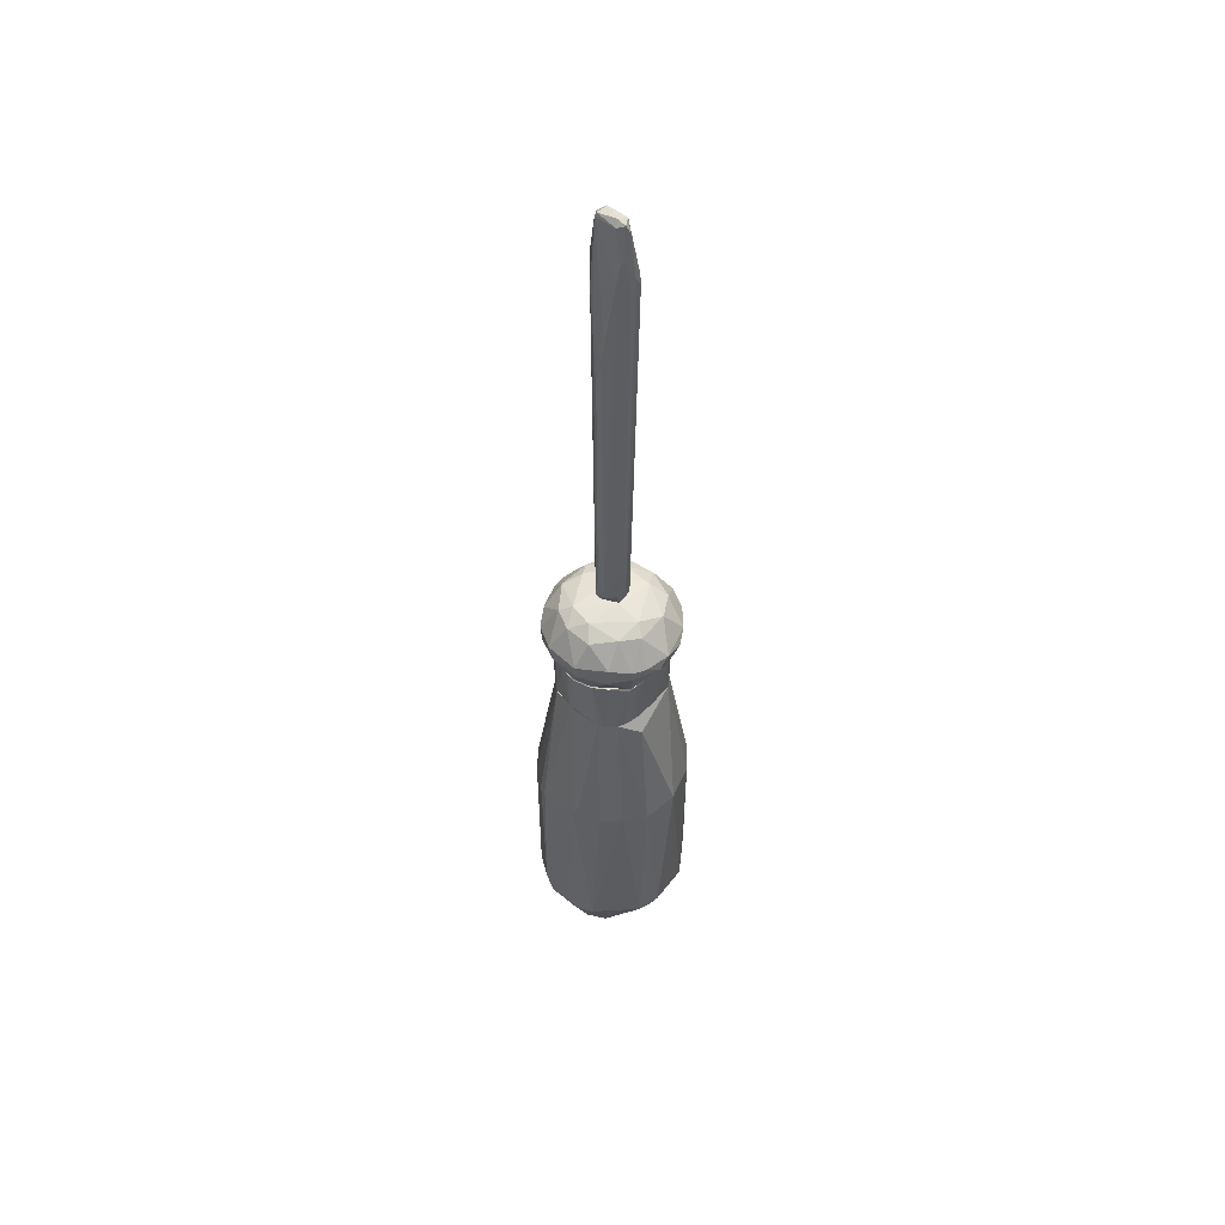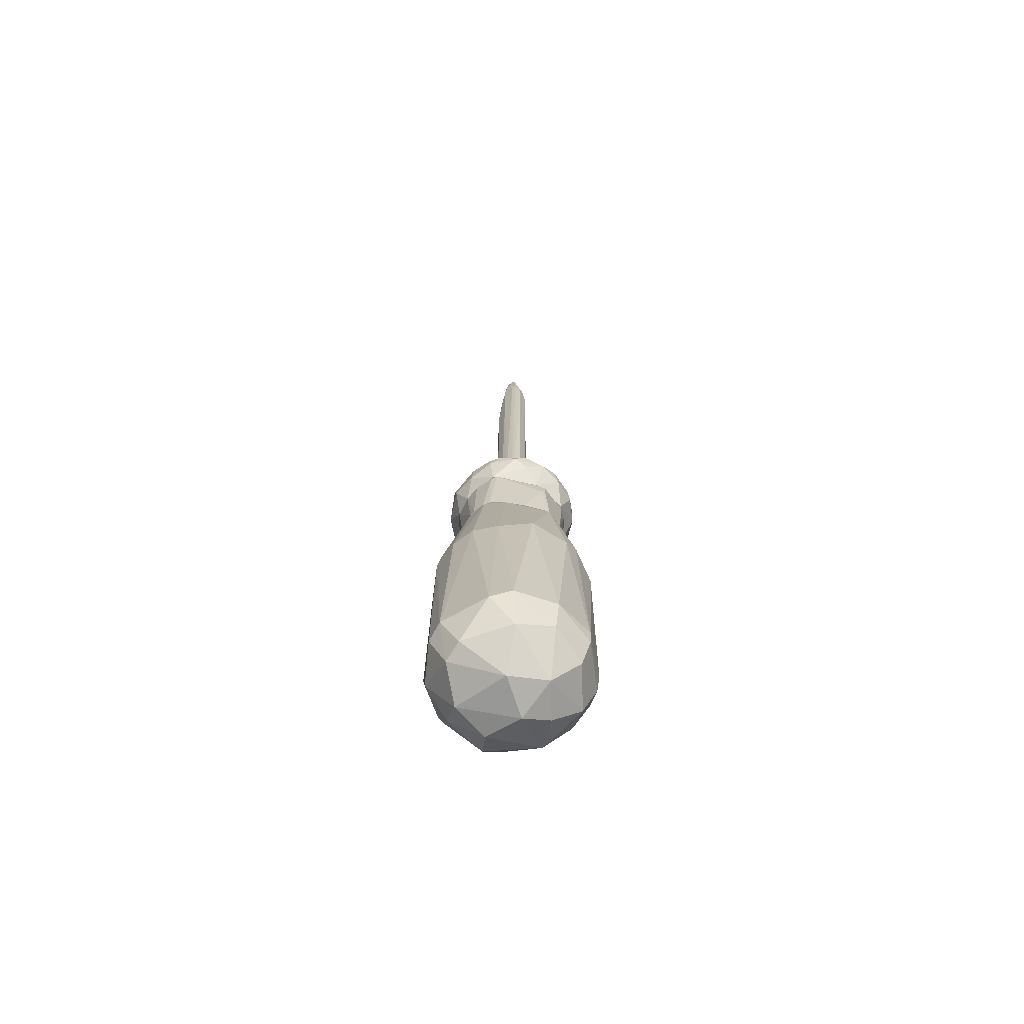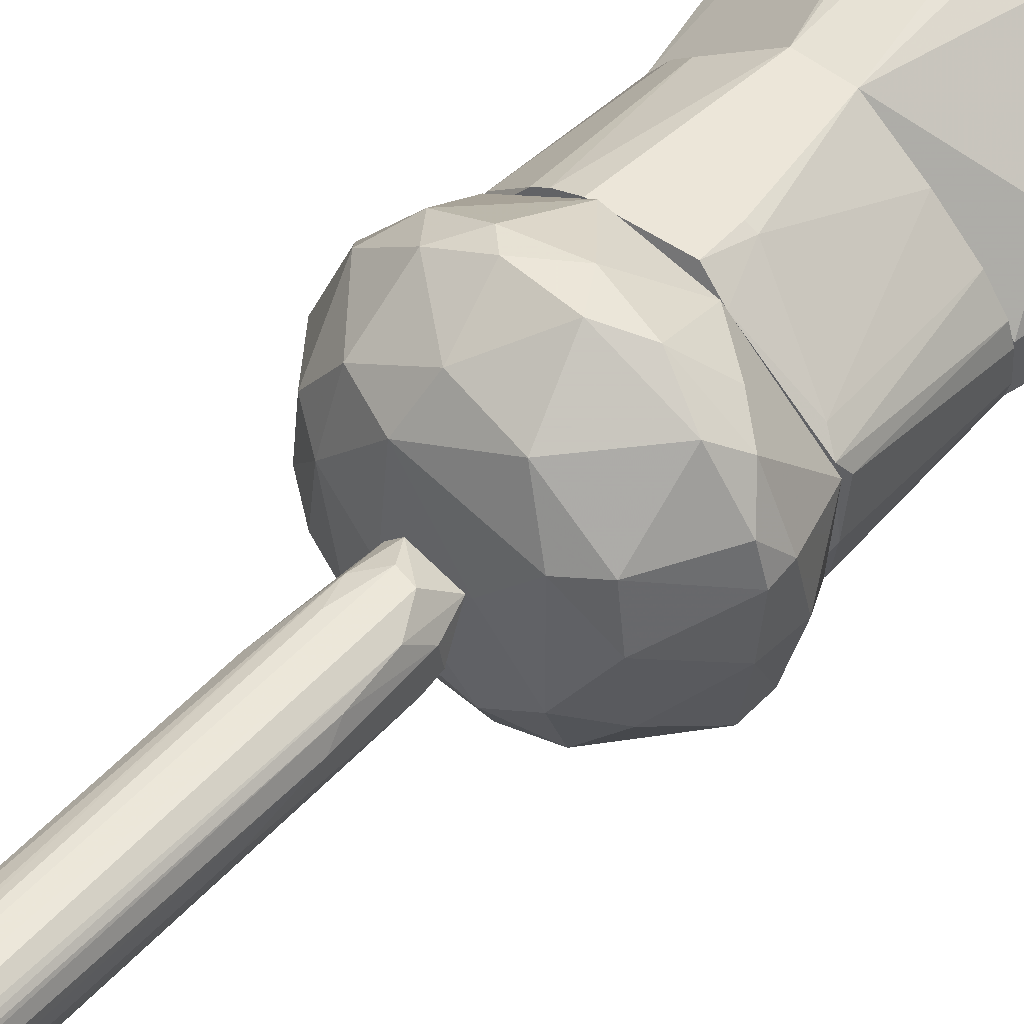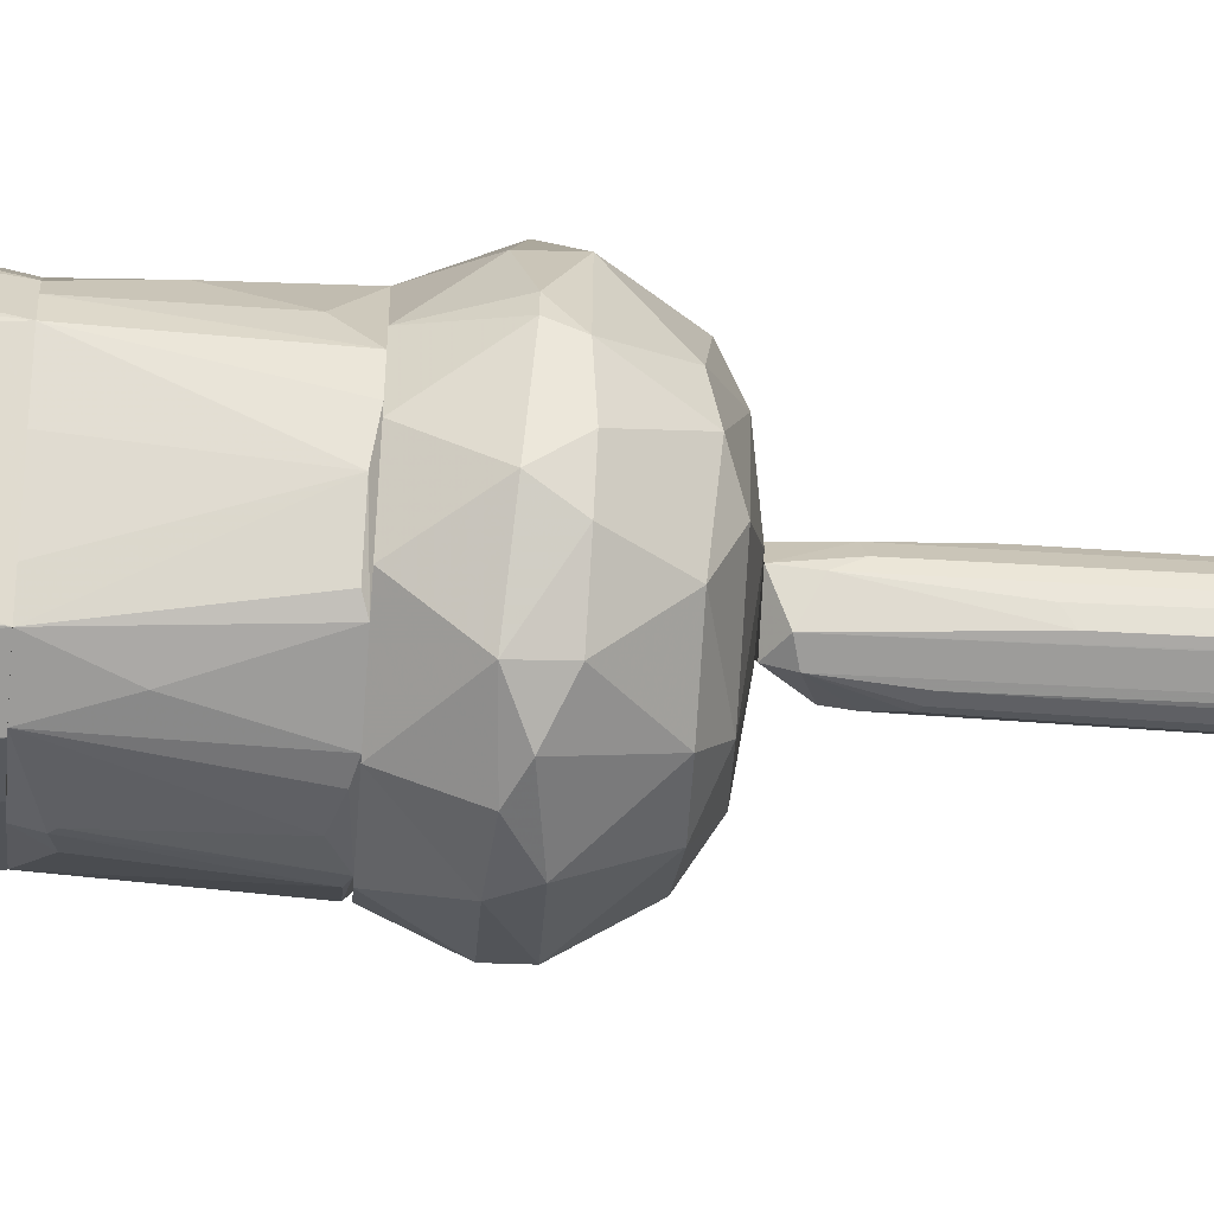
<metadata>
{"format":"obj","ext":"obj","renderer":"f3d","projection":"perspective","resolution":1024,"background":"white","views":[{"elev":52.5,"azim":88.3,"up":"+Z"},{"elev":-70.4,"azim":125.5,"up":"+Z"},{"elev":49.5,"azim":40.3,"up":"+Y"},{"elev":-70.1,"azim":-93.8,"up":"+Y"}]}
</metadata>
<code>
o convex_0
v -0.006165 -0.008739 0.09408
v 0.000297 -0.002709 0.1023
v 0.000297 -0.00357 0.1023
v -0.001428 -0.00357 0.007505
v -0.006165 -0.001848 0.08029
v -0.004442 -0.008308 0.008805
v -0.007027 -0.004001 0.01138
v -0.000996 -0.007447 0.01397
v -0.00832 -0.006585 0.09796
v -0.00272 -0.000124 0.0971
v -0.002289 -0.001417 0.01009
v -0.002289 -0.008309 0.08159
v -0.004012 -0.007446 0.11
v -0.005735 -0.001848 0.01138
v -0.000135 -0.004001 0.01915
v -0.000135 -0.000986 0.09323
v -0.006596 -0.006585 0.01009
v -0.00315 -0.002278 0.1096
v -0.000565 -0.007015 0.079
v -0.004442 -0.000554 0.09323
v -0.006596 -0.005723 0.1092
v -0.007027 -0.00314 0.01742
v -0.00272 -0.008309 0.009228
v -0.006596 -0.008739 0.09882
v -0.000996 -0.000124 0.09667
v -0.006596 -0.00357 0.007505
v -0.000996 -0.002278 0.01268
v -0.000565 -0.006585 0.01182
v -0.007459 -0.004431 0.0971
v -0.000996 -0.002709 0.1096
v 0.000297 -0.004431 0.09753
v -0.004012 -0.008739 0.09323
v -0.004873 -0.001416 0.01397
v -0.004012 -0.007877 0.1092
v -0.005304 -0.008308 0.02044
v -0.007889 -0.007446 0.09495
v -0.006596 -0.007446 0.1083
v -0.003582 -0.000124 0.09236
v -0.007027 -0.005723 0.01182
v -0.007459 -0.004001 0.07599
v -0.000996 -0.004431 0.1092
v 0.000297 -0.001847 0.09581
v -0.00272 -0.007447 0.007505
v -0.006596 -0.002278 0.08202
v -0.001428 -0.007878 0.0144
v -0.00832 -0.006154 0.09796
v -0.000565 -0.002709 0.01742
v -0.000135 -0.005292 0.02561
v -0.005304 -0.002278 0.007505
v -0.006596 -0.006154 0.007505
v -0.000996 -0.001847 0.1079
v -0.006596 -0.002278 0.04887
v -0.002289 -0.008309 0.01483
v -0.000996 -0.000124 0.09365
v -0.000565 -0.004001 0.01053
v -0.005304 -0.005723 0.1105
v 0.000297 -0.004431 0.08805
v -0.001428 -0.007878 0.07039
v -0.000565 -0.006585 0.0859
v -0.004012 -0.001416 0.009661
v -0.001858 -0.004001 0.1105
v -0.000565 -0.006154 0.01009
v -0.006165 -0.007446 0.01957
v -0.000135 -0.000986 0.09839
f 51 2 64
f 18 10 20
f 18 20 21
f 6 1 24
f 7 22 26
f 22 14 26
f 4 11 27
f 19 8 28
f 8 23 28
f 21 20 29
f 3 2 30
f 2 3 31
f 1 6 32
f 6 23 32
f 24 1 32
f 32 12 34
f 24 32 34
f 17 6 35
f 6 24 35
f 35 24 36
f 24 9 36
f 21 9 37
f 9 24 37
f 34 13 37
f 24 34 37
f 14 20 38
f 20 10 38
f 10 25 38
f 33 14 38
f 9 7 39
f 36 9 39
f 17 36 39
f 3 30 41
f 31 3 41
f 13 34 41
f 34 31 41
f 2 31 42
f 23 6 43
f 26 4 43
f 20 5 44
f 29 20 44
f 23 8 45
f 7 9 46
f 9 21 46
f 22 7 46
f 21 29 46
f 40 22 46
f 29 44 46
f 44 40 46
f 27 16 47
f 16 42 47
f 42 15 47
f 28 15 48
f 11 4 49
f 4 26 49
f 26 14 49
f 6 17 50
f 7 26 50
f 39 7 50
f 17 39 50
f 43 6 50
f 26 43 50
f 10 18 51
f 25 10 51
f 30 2 51
f 18 30 51
f 5 20 52
f 20 14 52
f 14 22 52
f 22 40 52
f 44 5 52
f 40 44 52
f 12 32 53
f 32 23 53
f 45 12 53
f 23 45 53
f 25 16 54
f 27 11 54
f 16 27 54
f 38 25 54
f 11 38 54
f 4 27 55
f 47 15 55
f 27 47 55
f 18 21 56
f 21 37 56
f 37 13 56
f 19 28 57
f 31 19 57
f 15 42 57
f 42 31 57
f 48 15 57
f 28 48 57
f 8 19 58
f 19 12 58
f 45 8 58
f 12 45 58
f 12 19 59
f 19 31 59
f 34 12 59
f 31 34 59
f 14 33 60
f 38 11 60
f 33 38 60
f 11 49 60
f 49 14 60
f 30 18 61
f 41 30 61
f 13 41 61
f 18 56 61
f 56 13 61
f 15 28 62
f 28 23 62
f 23 43 62
f 43 4 62
f 4 55 62
f 55 15 62
f 17 35 63
f 35 36 63
f 36 17 63
f 16 25 64
f 42 16 64
f 2 42 64
f 25 51 64
o convex_1
v -0.006595 0.01194 -0.09505
v -0.00401 -0.02209 -0.09418
v -0.00272 -0.02209 -0.09418
v -0.001857 0.007198 -0.02267
v -0.02082 -0.007446 -0.0537
v 0.0115 -0.01305 -0.05025
v 0.01236 0.001169 -0.09418
v -0.005736 -0.01692 -0.02267
v -0.01694 -0.007014 -0.1019
v -0.01866 0.003753 -0.05154
v 0.008481 -0.004002 -0.02267
v 0.008911 -0.01132 -0.1024
v -0.01607 -0.004002 -0.02267
v 0.007188 0.008493 -0.05284
v -0.01564 -0.01735 -0.05413
v -0.01909 0.003322 -0.09203
v -0.0109 0.01108 -0.05326
v -0.00444 0.00375 -0.1062
v 0.00288 -0.02123 -0.0537
v -0.01952 -0.01175 -0.09246
v 0.0115 -0.01391 -0.09418
v 0.01322 -0.003142 -0.0524
v 0.00288 0.01108 -0.09332
v -0.007025 -0.01347 -0.1058
v -0.000568 0.01194 -0.05326
v -0.007458 -0.02166 -0.05369
v -0.01263 -0.01951 -0.09418
v 0.00288 -0.01391 -0.02267
v -0.006165 0.007198 -0.02267
v -0.01564 0.007198 -0.0959
v 0.005033 -0.01951 -0.09633
v -0.01564 -0.007878 -0.02267
v 0.007188 0.00375 -0.1011
v 0.01322 -0.01003 -0.09332
v -0.02082 -0.002278 -0.09289
v 0.001588 -0.002282 -0.1071
v -0.01134 -0.000986 -0.1062
v 0.0102 0.005477 -0.09289
v 0.0115 0.002458 -0.05456
v 0.007188 0.001166 -0.02698
v -0.02038 -0.000126 -0.05326
v 0.001158 -0.01477 -0.105
v -0.01909 -0.01262 -0.0524
v -0.01521 0.003753 -0.1015
v 0.004603 -0.02037 -0.05326
v -0.01134 -0.01735 -0.1006
v -0.01521 -0.000986 -0.02267
v 0.008051 -0.008306 -0.02267
v 0.01322 -0.008306 -0.05284
v -0.007025 0.009353 -0.1011
v -0.000998 -0.01692 -0.02267
v -0.001857 -0.02209 -0.05326
v -0.00444 0.01194 -0.04938
v -0.01478 0.008493 -0.09246
v 0.01064 -0.007014 -0.1015
v 0.004173 -0.0208 -0.09117
v 0.001588 0.009353 -0.09935
v -0.007025 -0.004862 -0.108
v -0.001428 -0.01865 -0.1019
v -0.006165 0.01237 -0.09202
v -0.01177 -0.01994 -0.05198
v -0.01306 0.009353 -0.05154
v -0.0165 -0.01606 -0.09418
v 0.01107 -0.01434 -0.0524
f 109 120 128
f 68 72 75
f 72 68 77
f 68 78 89
f 78 87 89
f 66 90 91
f 77 68 93
f 76 85 95
f 72 77 96
f 77 69 96
f 79 72 96
f 85 76 98
f 71 86 98
f 73 84 99
f 84 69 99
f 82 97 100
f 87 78 102
f 71 97 102
f 75 86 103
f 86 71 103
f 71 102 103
f 102 78 103
f 68 75 104
f 78 68 104
f 75 103 104
f 103 78 104
f 69 77 105
f 74 80 105
f 99 69 105
f 80 99 105
f 76 95 106
f 100 76 106
f 69 84 107
f 96 69 107
f 79 96 107
f 80 94 108
f 99 80 108
f 73 99 108
f 101 73 108
f 82 101 108
f 73 88 110
f 66 91 110
f 77 93 111
f 105 77 111
f 74 105 111
f 75 72 112
f 86 75 113
f 70 98 113
f 98 86 113
f 75 112 113
f 112 70 113
f 94 65 114
f 82 108 114
f 108 94 114
f 109 92 115
f 83 109 115
f 112 72 115
f 92 112 115
f 66 67 116
f 67 83 116
f 90 66 116
f 72 90 116
f 115 72 116
f 83 115 116
f 68 89 117
f 93 68 117
f 81 93 117
f 80 74 118
f 94 80 118
f 65 94 118
f 97 71 119
f 71 98 119
f 98 76 119
f 76 100 119
f 100 97 119
f 83 67 120
f 67 95 120
f 95 85 120
f 109 83 120
f 65 87 121
f 97 82 121
f 87 102 121
f 102 97 121
f 114 65 121
f 82 114 121
f 88 73 122
f 82 100 122
f 73 101 122
f 101 82 122
f 106 88 122
f 100 106 122
f 67 66 123
f 95 67 123
f 88 106 123
f 106 95 123
f 110 88 123
f 66 110 123
f 87 65 124
f 89 87 124
f 81 117 124
f 117 89 124
f 118 81 124
f 65 118 124
f 72 79 125
f 90 72 125
f 79 91 125
f 91 90 125
f 93 81 126
f 111 93 126
f 74 111 126
f 118 74 126
f 81 118 126
f 84 73 127
f 91 79 127
f 79 107 127
f 107 84 127
f 73 110 127
f 110 91 127
f 98 70 128
f 85 98 128
f 92 109 128
f 70 112 128
f 112 92 128
f 120 85 128
o convex_2
v -0.007029 -0.01736 -0.008447
v -0.000567 0.007202 -0.00888
v -0.000567 0.007202 -0.01233
v 0.00805 -0.009599 -0.00888
v -0.01564 -0.007876 -0.02266
v 0.00805 -0.008306 -0.02266
v -0.01564 -0.000556 -0.008447
v -0.006166 0.007202 -0.02266
v -0.001428 -0.01692 -0.02266
v 0.008482 -0.000556 -0.008447
v 0.006328 -0.000125 -0.02266
v 0.005034 -0.01434 -0.008447
v -0.01435 -0.01132 -0.008447
v -0.00961 0.006339 -0.008447
v -0.01521 -0.000986 -0.02266
v -0.005736 -0.01692 -0.02266
v -0.001859 0.007202 -0.02266
v -0.01263 0.002892 -0.02137
v -0.001428 -0.01736 -0.008447
v 0.004173 -0.01391 -0.02094
v -0.01219 -0.01391 -0.00888
v 0.008482 -0.004433 -0.02266
v -0.01607 -0.005719 -0.01103
v 0.008913 -0.006152 -0.008447
v -0.01435 0.002031 -0.009312
v -0.00746 0.007202 -0.008447
v -0.01607 -0.004003 -0.02266
v 0.000296 0.006769 -0.01233
v -0.01564 -0.008739 -0.008447
v -0.0109 0.004615 -0.02094
v 0.002881 0.003322 -0.02266
v 0.002881 -0.01563 -0.009742
v 0.005897 -0.01348 -0.00888
v -0.01219 -0.01132 -0.02266
v -0.003581 -0.01736 -0.01706
v -0.008318 -0.01692 -0.00888
v 0.008913 -0.001849 -0.009312
v 0.00805 -0.00271 -0.02266
v 0.007189 0.000738 -0.009312
v 0.001587 0.005476 -0.008447
v 0.008482 -0.007015 -0.02266
v -0.0109 0.005478 -0.008447
v 0.005464 -0.01262 -0.02051
v 0.004173 -0.01304 -0.02266
v 0.000296 -0.01692 -0.00888
v -0.01607 -0.00271 -0.01663
v -0.01607 -0.005719 -0.02266
v 0.003742 -0.01434 -0.02051
v -0.007888 -0.0152 -0.02266
f 149 162 177
f 130 131 136
f 134 133 136
f 133 134 137
f 135 129 138
f 134 136 139
f 138 129 140
f 129 135 141
f 135 138 142
f 136 133 143
f 133 137 144
f 136 131 145
f 139 136 145
f 136 143 146
f 140 129 147
f 129 141 149
f 141 133 149
f 134 139 150
f 140 132 152
f 138 140 152
f 143 135 153
f 146 143 153
f 130 136 154
f 136 142 154
f 142 138 154
f 143 133 155
f 131 130 156
f 145 131 156
f 133 141 157
f 141 135 157
f 135 151 157
f 142 136 158
f 136 146 158
f 139 145 159
f 145 156 159
f 134 132 161
f 132 140 161
f 140 148 161
f 133 144 162
f 149 133 162
f 129 144 163
f 144 137 163
f 147 129 163
f 137 147 163
f 144 129 164
f 129 149 164
f 149 144 164
f 138 152 165
f 139 138 166
f 150 139 166
f 138 165 166
f 165 150 166
f 138 139 167
f 139 159 167
f 159 156 167
f 130 154 168
f 154 138 168
f 156 130 168
f 138 167 168
f 167 156 168
f 132 134 169
f 134 150 169
f 152 132 169
f 150 165 169
f 165 152 169
f 135 142 170
f 153 135 170
f 146 153 170
f 142 158 170
f 158 146 170
f 134 161 171
f 161 148 171
f 137 134 172
f 148 137 172
f 134 171 172
f 171 148 172
f 147 137 173
f 140 147 173
f 137 160 173
f 160 140 173
f 135 143 174
f 151 135 174
f 143 155 174
f 155 151 174
f 155 133 175
f 151 155 175
f 133 157 175
f 157 151 175
f 137 148 176
f 148 140 176
f 160 137 176
f 140 160 176
f 144 149 177
f 162 144 177
o convex_3
v 0.01064 -0.006582 -0.004137
v -0.01823 -0.007877 -0.002413
v -0.0178 -0.0096 -0.002413
v -0.000997 -0.003573 0.007494
v -0.006598 0.007631 -0.008447
v -0.000997 -0.01735 -0.008447
v -0.001858 -0.01606 0.004909
v -0.005735 0.006769 0.004047
v 0.006327 0.006339 -0.00069
v -0.01435 -0.000555 0.004909
v 0.008911 -0.00142 -0.008447
v -0.01564 -0.000555 -0.008447
v 0.006758 -0.01003 0.004478
v -0.01564 0.004185 -0.00069
v -0.01177 -0.01692 0.00017
v 0.003313 -0.01822 -0.00069
v -0.01392 -0.01218 -0.008447
v -0.01349 -0.01003 0.005339
v 0.005894 0.000737 0.004909
v -0.006598 0.009787 -0.001121
v 0.005894 -0.01348 -0.008447
v -0.006598 -0.01951 -0.003274
v 0.01064 -0.00142 -0.00069
v 0.008911 -0.01304 -0.00069
v 0.00245 0.008923 -0.002413
v -0.007028 0.002893 0.006631
v -0.01004 -0.01089 0.006631
v 0.000296 0.005474 0.004909
v -0.01823 -0.002278 -0.000261
v 0.00288 -0.01003 0.006631
v 0.001157 0.005905 -0.008447
v -0.01306 0.006769 -0.003274
v -0.009182 -0.01649 -0.008447
v -0.01349 -0.01606 -0.002844
v -0.01134 0.003754 0.004909
v 0.008051 0.004616 -0.002844
v -0.002724 -0.01994 -0.001552
v -0.008752 -0.0152 0.004909
v -0.01177 -0.002278 0.006631
v 0.00288 -0.01434 0.004909
v 0.00288 0.000303 0.006631
v -0.01737 -0.01046 -0.000261
v 0.01064 -0.006151 0.00017
v -0.000997 0.009787 -0.00069
v 0.006758 -0.004004 0.005339
v -0.0109 0.008061 -0.000261
v -0.001427 -0.01304 0.006631
v 0.004604 -0.01735 -0.003274
v -0.01737 0.001598 -0.002844
v -0.01392 0.002893 -0.008447
v -0.01607 -0.007016 -0.008447
v -0.007028 -0.005721 0.007494
v -0.006598 -0.01908 0.00017
v -0.01823 -0.002709 -0.003705
v -0.01521 -0.007016 0.004478
v -0.002724 0.009787 -0.003705
v 0.008051 -0.0096 -0.008447
v 0.009344 -0.01218 -0.003274
v 0.005464 0.005905 -0.005
v -0.01478 -0.01434 0.00017
v 0.009775 0.001598 -0.00069
v -0.008319 0.009353 -0.002844
v 0.01064 -0.000986 -0.002844
v -0.000134 -0.01951 -0.002844
f 225 193 241
f 183 182 188
f 182 183 189
f 189 183 194
f 183 188 198
f 196 186 205
f 185 203 205
f 187 191 206
f 188 182 208
f 194 183 210
f 183 199 210
f 210 199 211
f 180 194 211
f 199 192 211
f 194 210 211
f 191 187 212
f 203 185 212
f 202 186 213
f 193 184 214
f 204 195 215
f 195 204 216
f 212 187 216
f 203 212 216
f 184 193 217
f 201 190 217
f 193 201 217
f 190 207 217
f 203 181 218
f 196 205 218
f 205 203 218
f 181 207 218
f 179 180 219
f 206 179 219
f 180 211 219
f 178 200 220
f 190 201 220
f 197 185 221
f 186 202 221
f 205 186 221
f 185 205 221
f 200 196 222
f 207 190 222
f 196 218 222
f 218 207 222
f 190 220 222
f 220 200 222
f 185 197 223
f 209 191 223
f 191 212 223
f 212 185 223
f 207 181 224
f 215 184 224
f 204 215 224
f 184 217 224
f 217 207 224
f 183 198 225
f 201 193 225
f 206 191 226
f 191 209 226
f 226 209 227
f 182 189 227
f 209 182 227
f 189 226 227
f 180 179 228
f 194 180 228
f 189 194 228
f 181 203 229
f 203 216 229
f 216 204 229
f 224 181 229
f 204 224 229
f 192 199 230
f 214 184 230
f 199 214 230
f 215 192 230
f 184 215 230
f 179 206 231
f 226 189 231
f 206 226 231
f 228 179 231
f 189 228 231
f 187 206 232
f 216 187 232
f 195 216 232
f 219 195 232
f 206 219 232
f 208 182 233
f 202 208 233
f 197 221 233
f 221 202 233
f 188 178 234
f 198 188 234
f 178 220 235
f 220 201 235
f 225 198 235
f 201 225 235
f 234 178 235
f 198 234 235
f 188 208 236
f 208 202 236
f 213 188 236
f 202 213 236
f 211 192 237
f 192 215 237
f 215 195 237
f 195 219 237
f 219 211 237
f 186 196 238
f 196 200 238
f 213 186 238
f 182 209 239
f 223 197 239
f 209 223 239
f 233 182 239
f 197 233 239
f 178 188 240
f 200 178 240
f 188 213 240
f 238 200 240
f 213 238 240
f 199 183 241
f 193 214 241
f 214 199 241
f 183 225 241

</code>
